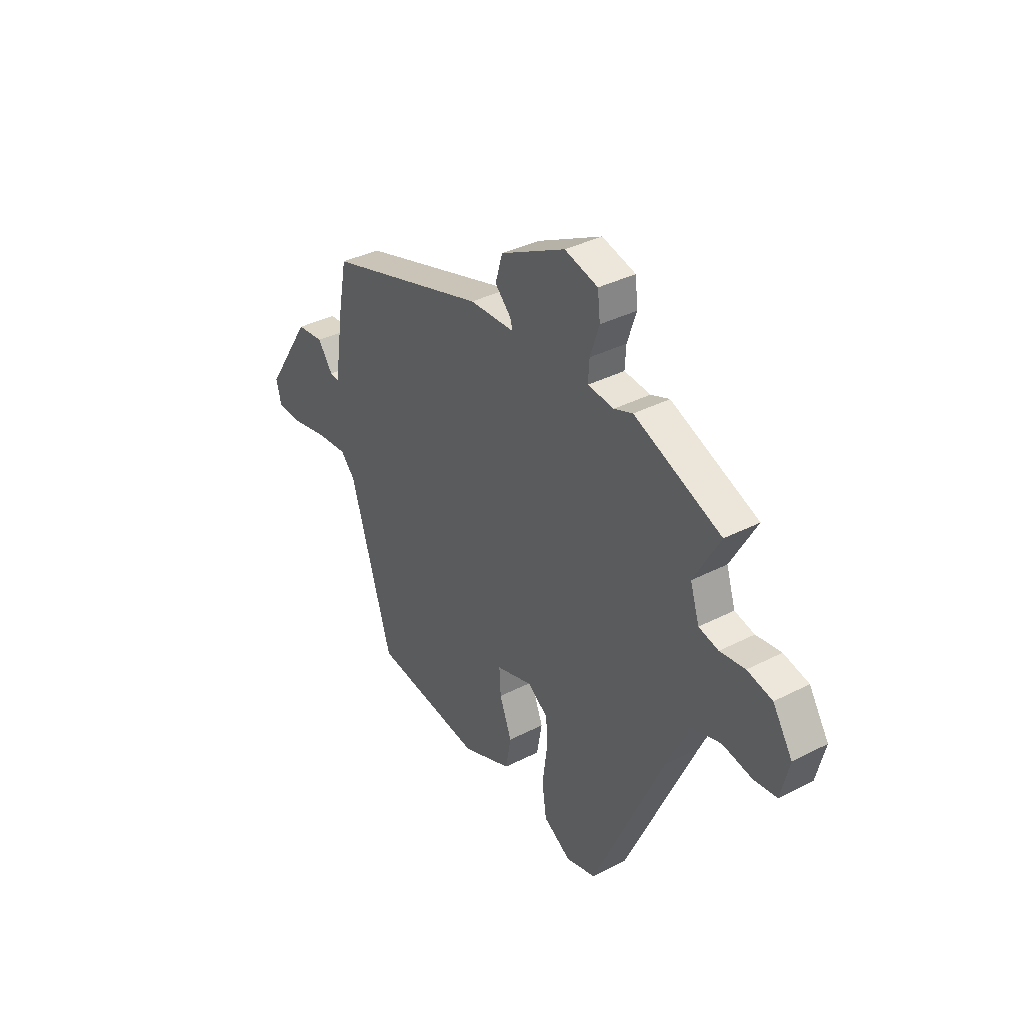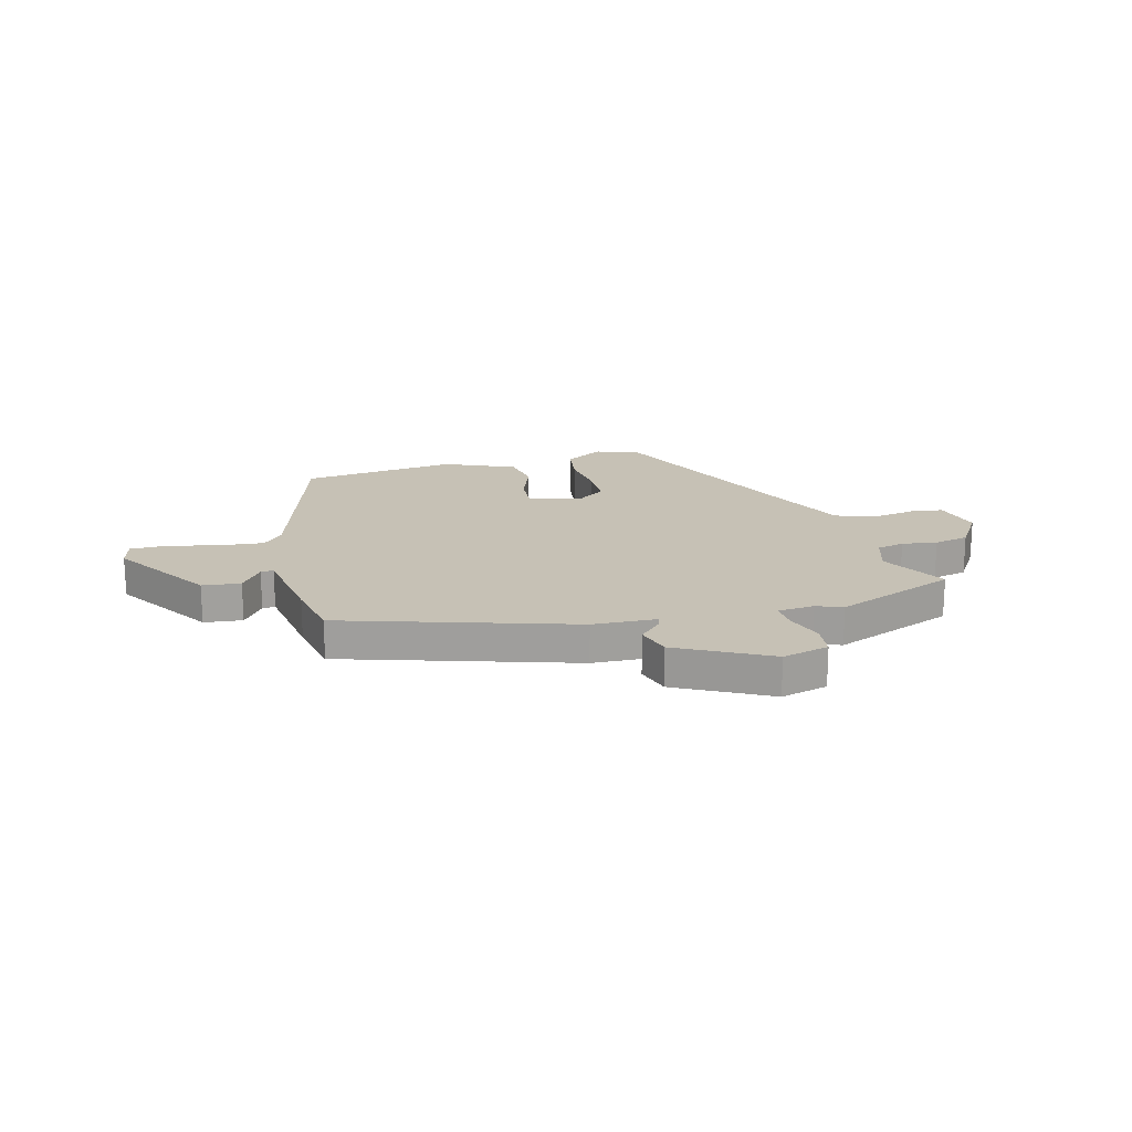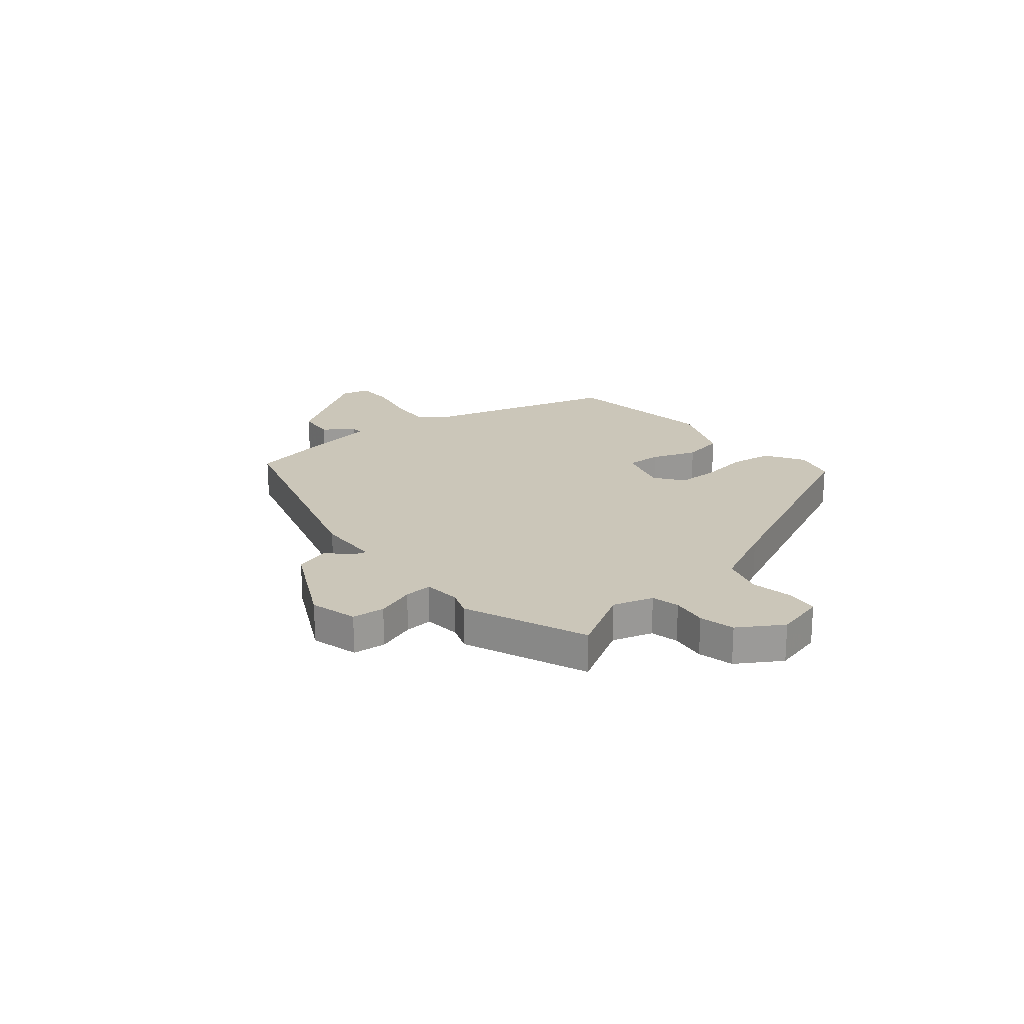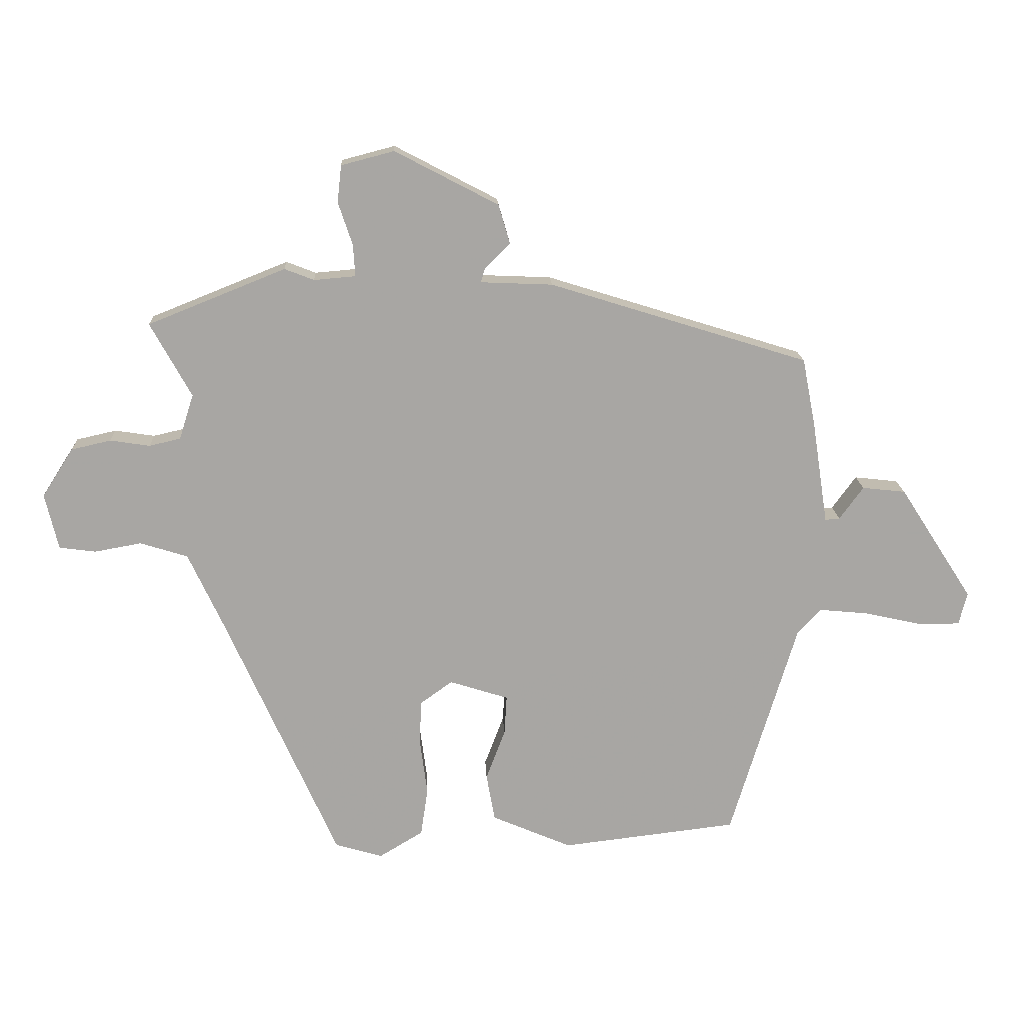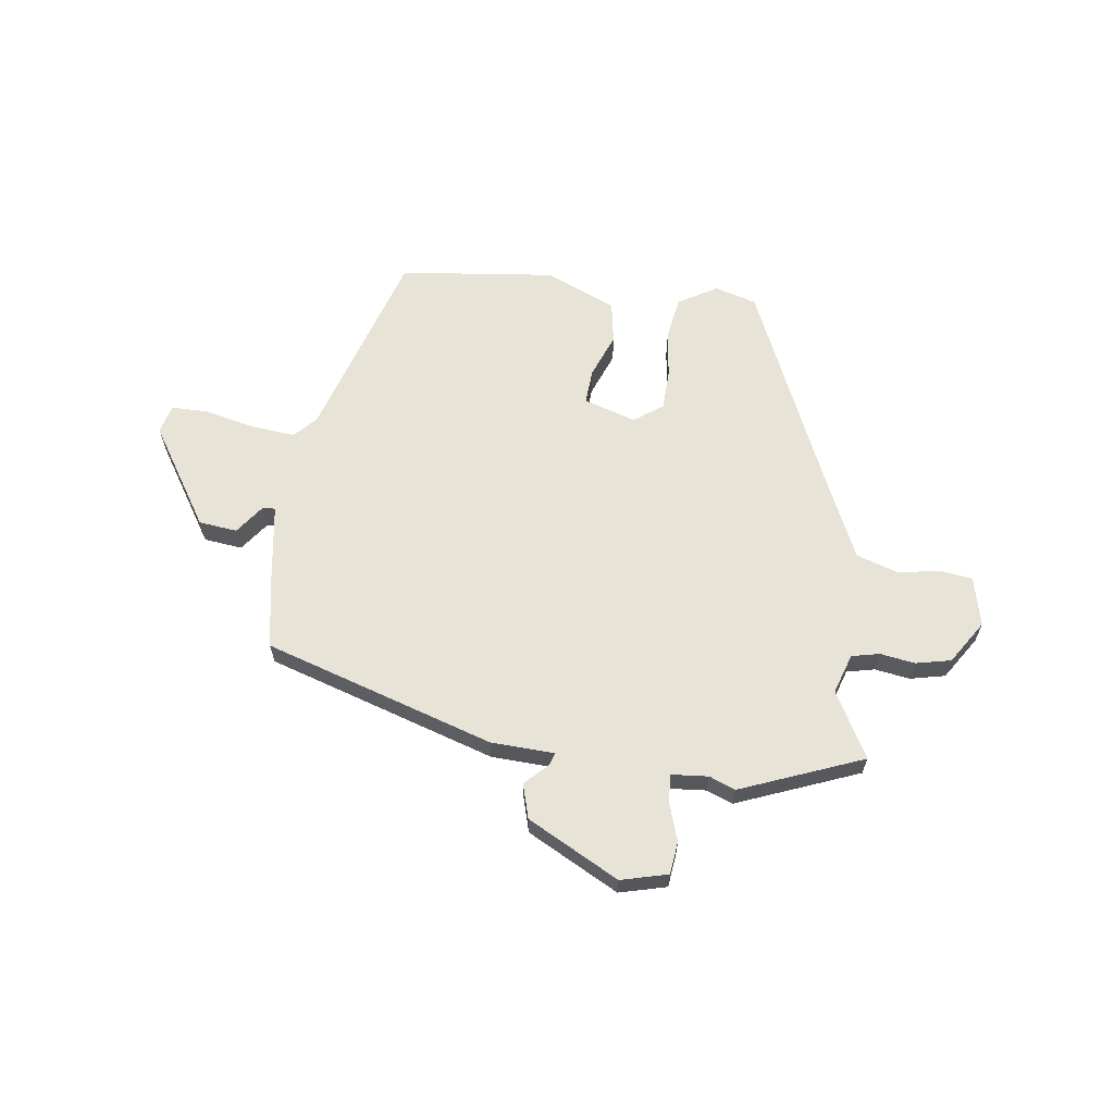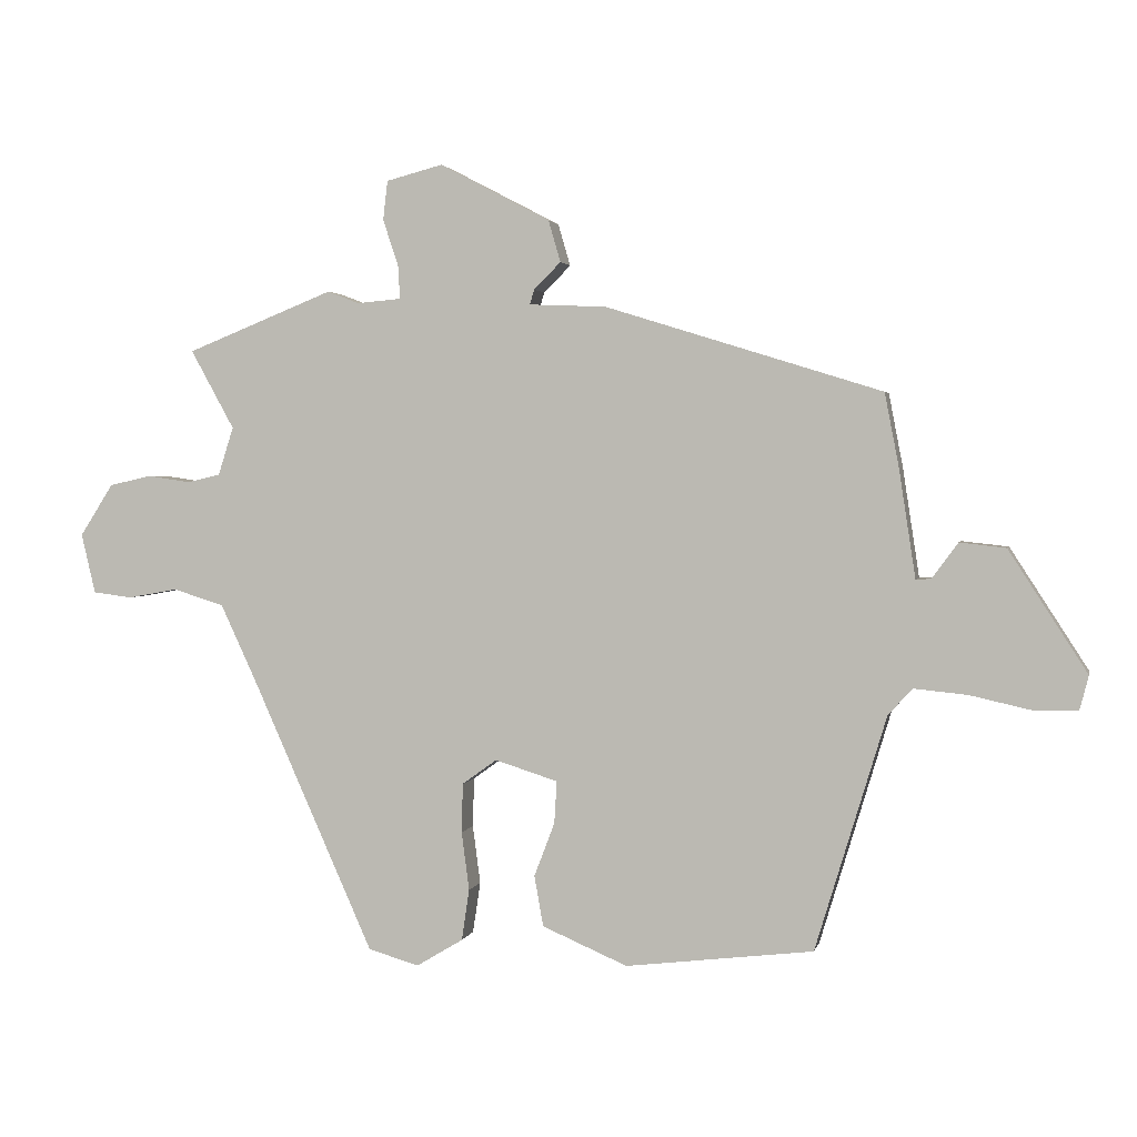
<metadata>
{"format":"obj","ext":"obj","renderer":"f3d","projection":"perspective","resolution":1024,"background":"white","views":[{"elev":36.7,"azim":56.3,"up":"+Z"},{"elev":18.7,"azim":-14.8,"up":"+Y"},{"elev":20.9,"azim":49.7,"up":"+Y"},{"elev":16.0,"azim":177.5,"up":"+Z"},{"elev":62.7,"azim":7.9,"up":"+Y"},{"elev":2.3,"azim":-167.5,"up":"+Z"}]}
</metadata>
<code>
v -0.503 0.07 0.386
v -0.072 0.07 0.52
v 0.048 0.07 0.525
v 0.041 0.07 0.548
v -0.001 0.07 0.59
v 0.018 0.07 0.655
v 0.19 0.07 0.745
v 0.278 0.07 0.722
v 0.285 0.07 0.661
v 0.261 0.07 0.589
v 0.258 0.07 0.537
v 0.327 0.07 0.531
v 0.376 0.07 0.55
v 0.605 0.07 0.458
v 0.537 0.07 0.335
v 0.561 0.07 0.26
v 0.613 0.07 0.248
v 0.679 0.07 0.258
v 0.745 0.07 0.243
v 0.797 0.07 0.162
v 0.775 0.07 0.069
v 0.714 0.07 0.061
v 0.636 0.07 0.075
v 0.557 0.07 0.05
v 0.498 0.07 -0.077
v 0.311 0.07 -0.496
v 0.232 0.07 -0.519
v 0.159 0.07 -0.475
v 0.147 0.07 -0.395
v 0.159 0.07 -0.304
v 0.157 0.07 -0.227
v 0.103 0.07 -0.188
v 0.005 0.07 -0.219
v 0.009 0.07 -0.285
v 0.041 0.07 -0.369
v 0.027 0.07 -0.448
v -0.106 0.07 -0.505
v -0.399 0.07 -0.47
v -0.51 0.07 -0.104
v -0.548 0.07 -0.063
v -0.631 0.07 -0.071
v -0.725 0.07 -0.092
v -0.795 0.07 -0.092
v -0.809 0.07 -0.038
v -0.687 0.07 0.151
v -0.615 0.07 0.159
v -0.575 0.07 0.104
v -0.551 0.07 0.102
v -0.525 0.07 0.272
v -0.503 0 0.386
v -0.072 0 0.52
v 0.048 0 0.525
v 0.041 0 0.548
v -0.001 0 0.59
v 0.018 0 0.655
v 0.19 0 0.745
v 0.278 0 0.722
v 0.285 0 0.661
v 0.261 0 0.589
v 0.258 0 0.537
v 0.327 0 0.531
v 0.376 0 0.55
v 0.605 0 0.458
v 0.537 0 0.335
v 0.561 0 0.26
v 0.613 0 0.248
v 0.679 0 0.258
v 0.745 0 0.243
v 0.797 0 0.162
v 0.775 0 0.069
v 0.714 0 0.061
v 0.636 0 0.075
v 0.557 0 0.05
v 0.498 0 -0.077
v 0.311 0 -0.496
v 0.232 0 -0.519
v 0.159 0 -0.475
v 0.147 0 -0.395
v 0.159 0 -0.304
v 0.157 0 -0.227
v 0.103 0 -0.188
v 0.005 0 -0.219
v 0.009 0 -0.285
v 0.041 0 -0.369
v 0.027 0 -0.448
v -0.106 0 -0.505
v -0.399 0 -0.47
v -0.51 0 -0.104
v -0.548 0 -0.063
v -0.631 0 -0.071
v -0.725 0 -0.092
v -0.795 0 -0.092
v -0.809 0 -0.038
v -0.687 0 0.151
v -0.615 0 0.159
v -0.575 0 0.104
v -0.551 0 0.102
v -0.525 0 0.272
f 48 49 1 2
f 44 45 46 47
f 44 47 48
f 41 42 43 44
f 40 41 44 48
f 39 40 48 2
f 34 35 36 37
f 33 34 37 38
f 27 28 29 30
f 25 26 27 30
f 24 25 30 31
f 20 21 22 23
f 20 23 24
f 17 18 19 20
f 16 17 20 24
f 15 16 24 31
f 12 13 14 15
f 11 12 15 31
f 7 8 9 10
f 4 5 6 7
f 3 4 7 10
f 38 39 2 3
f 33 38 3 10
f 32 33 10 11
f 11 31 32
f 51 50 98 97
f 96 95 94 93
f 97 96 93
f 93 92 91 90
f 97 93 90 89
f 51 97 89 88
f 86 85 84 83
f 87 86 83 82
f 79 78 77 76
f 79 76 75 74
f 80 79 74 73
f 72 71 70 69
f 73 72 69
f 69 68 67 66
f 73 69 66 65
f 80 73 65 64
f 64 63 62 61
f 80 64 61 60
f 59 58 57 56
f 56 55 54 53
f 59 56 53 52
f 52 51 88 87
f 59 52 87 82
f 60 59 82 81
f 81 80 60
f 1 50 51 2
f 2 51 52 3
f 3 52 53 4
f 4 53 54 5
f 5 54 55 6
f 6 55 56 7
f 7 56 57 8
f 8 57 58 9
f 9 58 59 10
f 10 59 60 11
f 11 60 61 12
f 12 61 62 13
f 13 62 63 14
f 14 63 64 15
f 15 64 65 16
f 16 65 66 17
f 17 66 67 18
f 18 67 68 19
f 19 68 69 20
f 20 69 70 21
f 21 70 71 22
f 22 71 72 23
f 23 72 73 24
f 24 73 74 25
f 25 74 75 26
f 26 75 76 27
f 27 76 77 28
f 28 77 78 29
f 29 78 79 30
f 30 79 80 31
f 31 80 81 32
f 32 81 82 33
f 33 82 83 34
f 34 83 84 35
f 35 84 85 36
f 36 85 86 37
f 37 86 87 38
f 38 87 88 39
f 39 88 89 40
f 40 89 90 41
f 41 90 91 42
f 42 91 92 43
f 43 92 93 44
f 44 93 94 45
f 45 94 95 46
f 46 95 96 47
f 47 96 97 48
f 48 97 98 49
f 49 98 50 1

</code>
